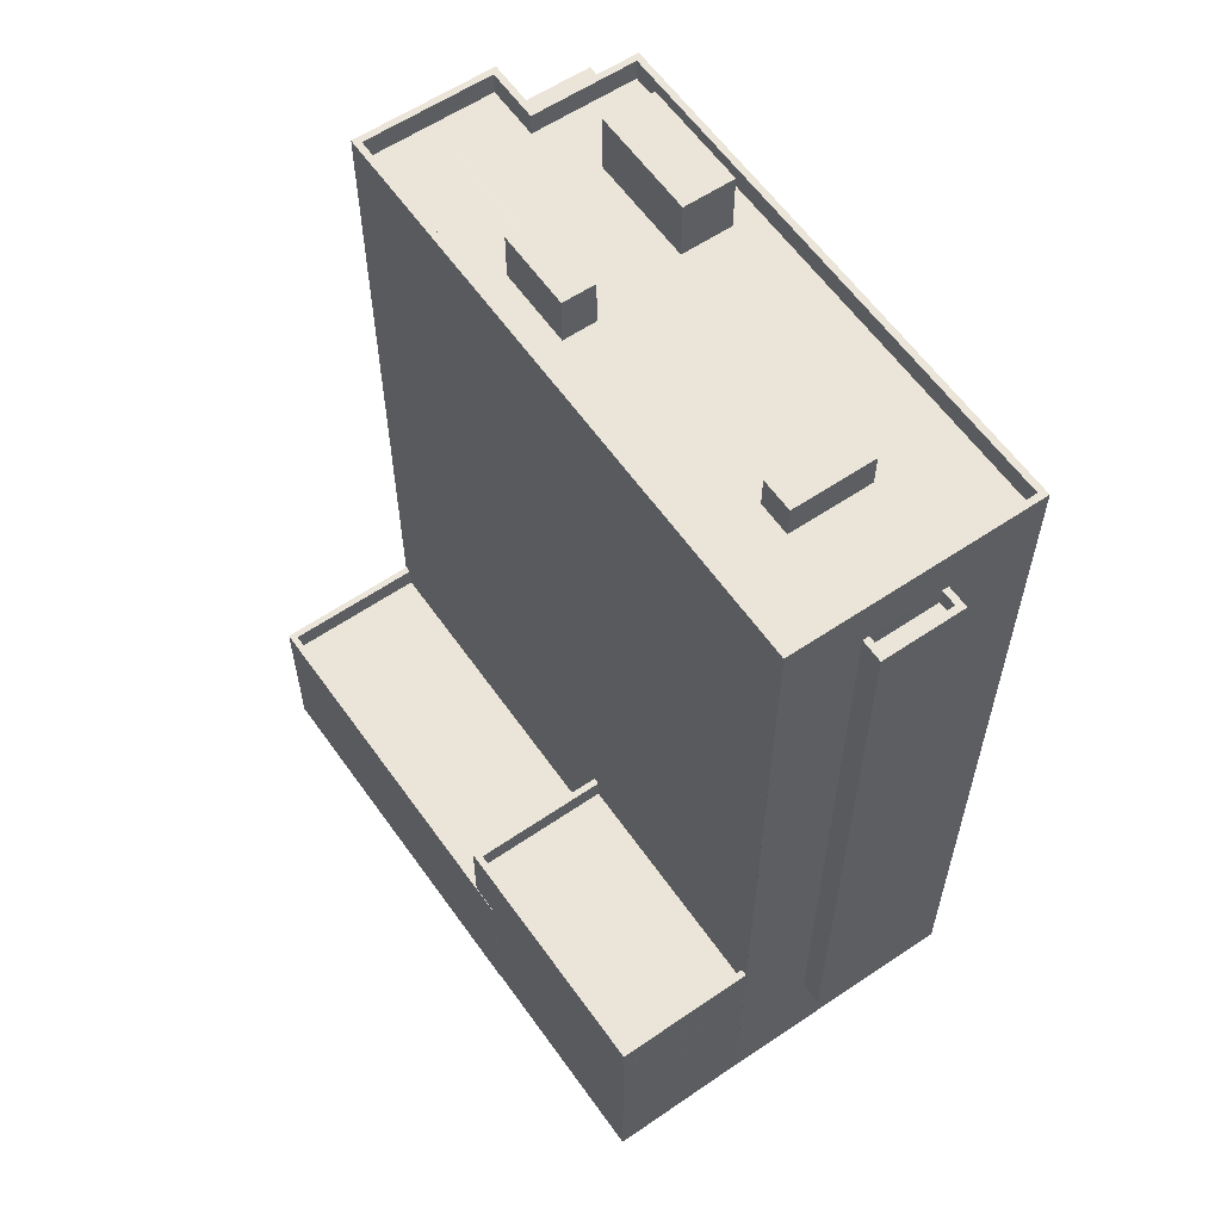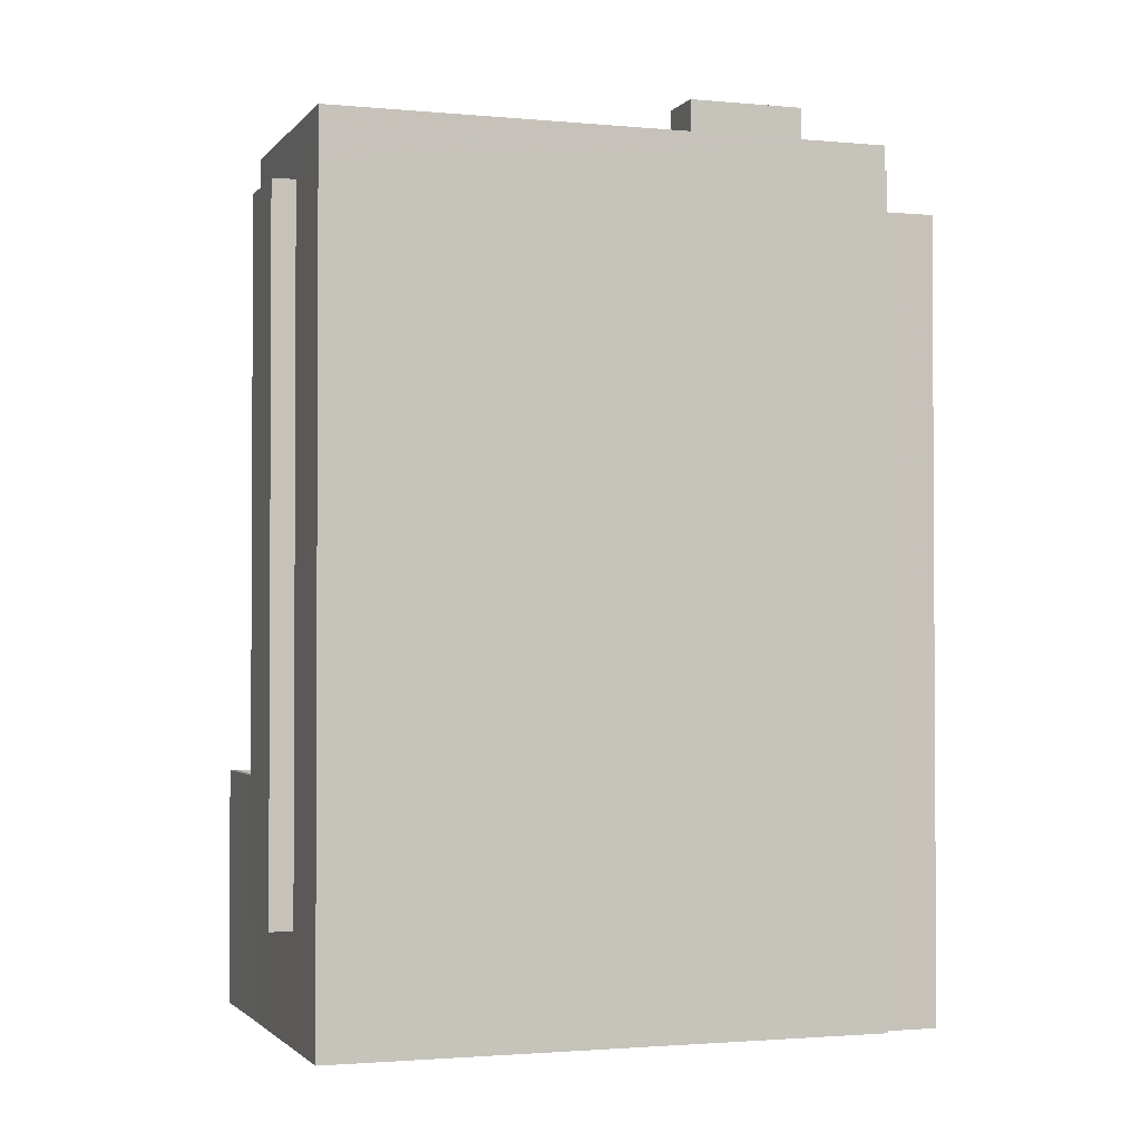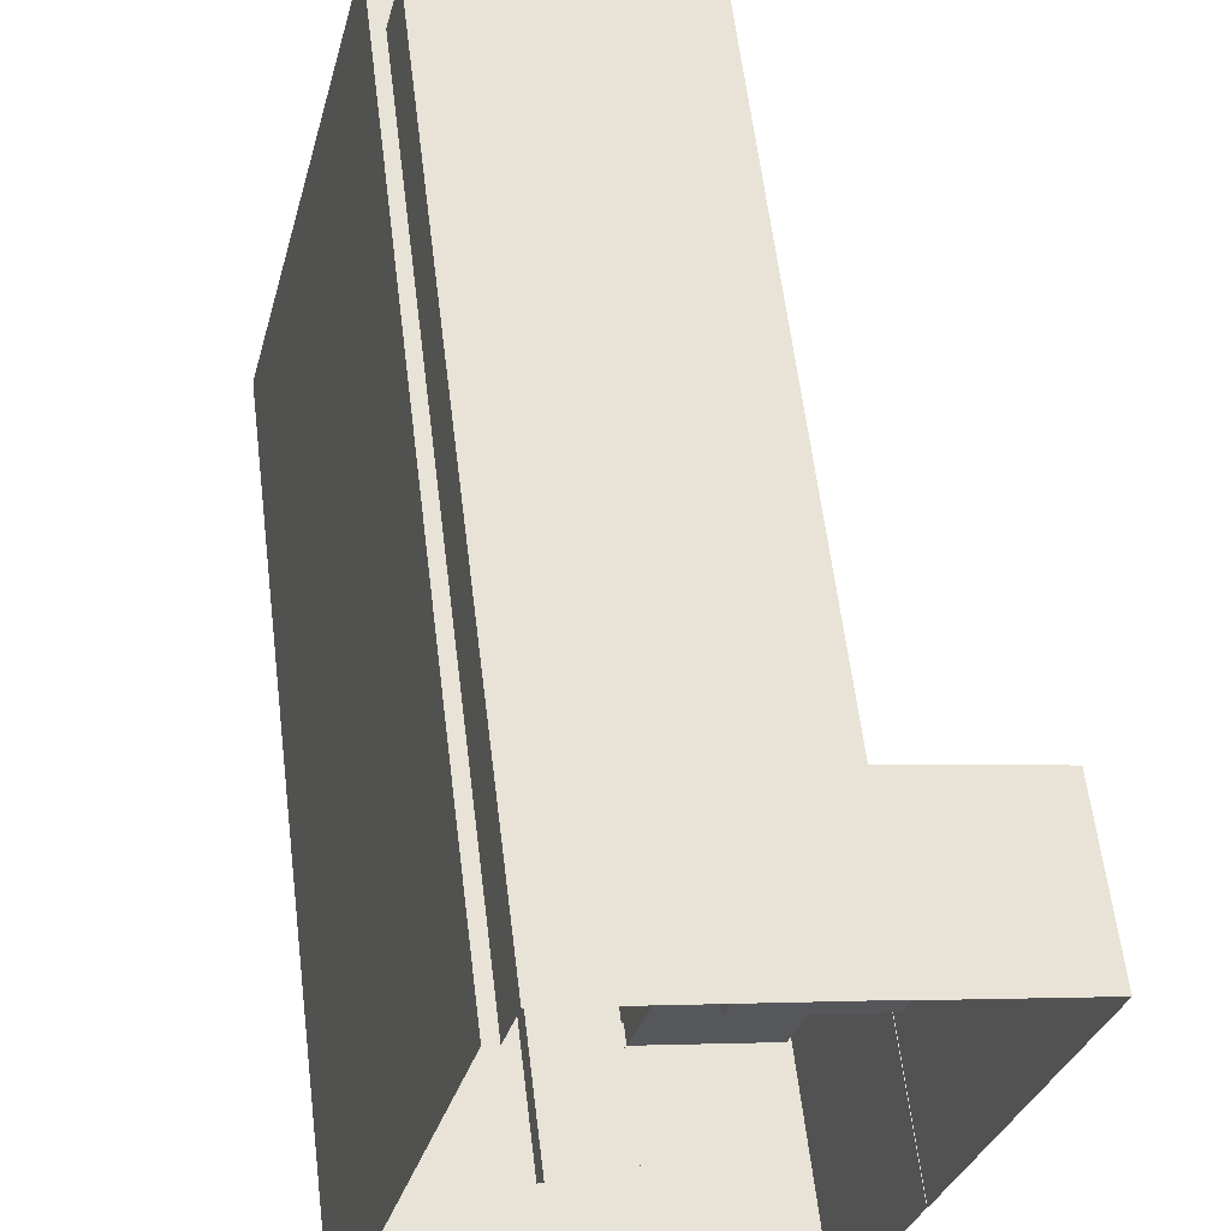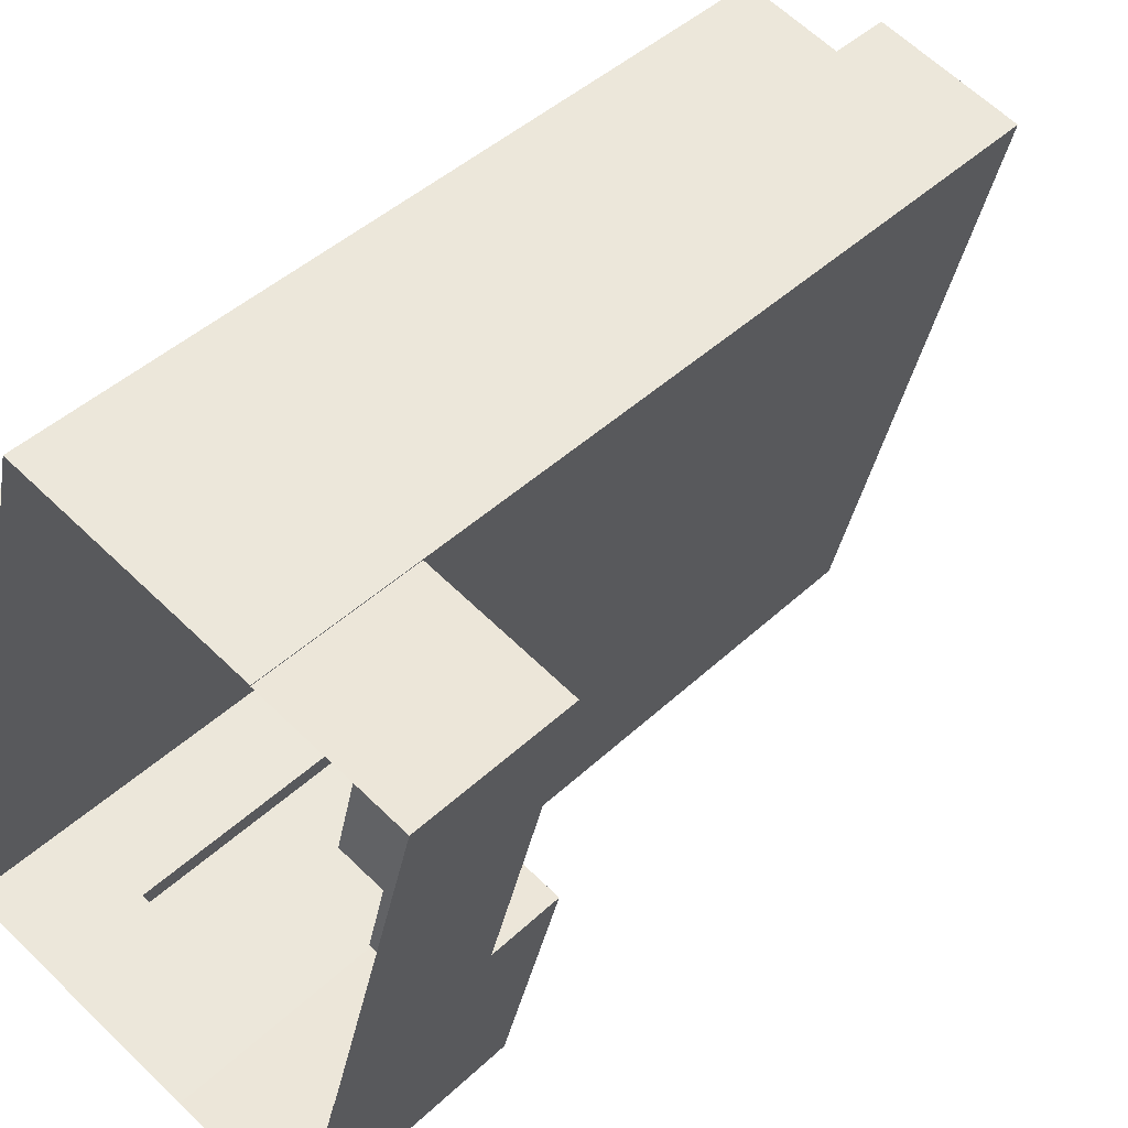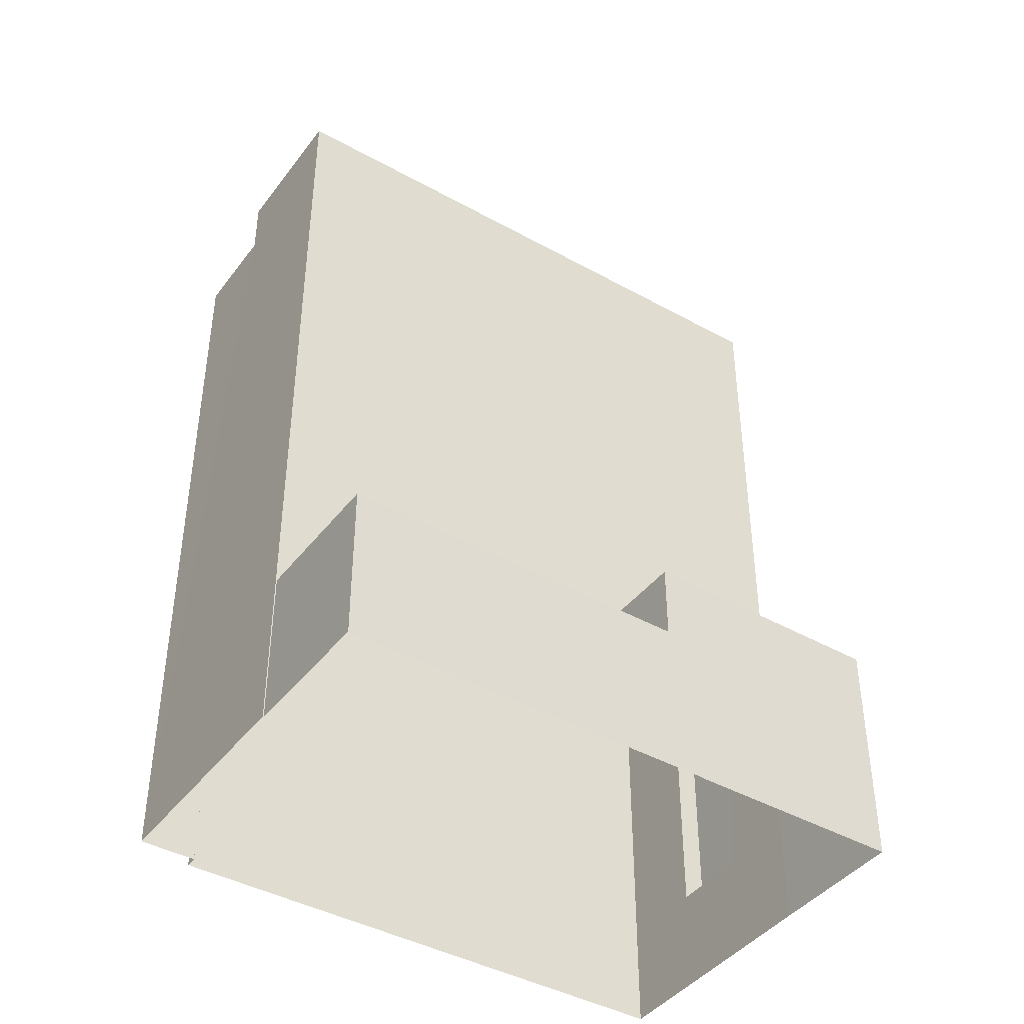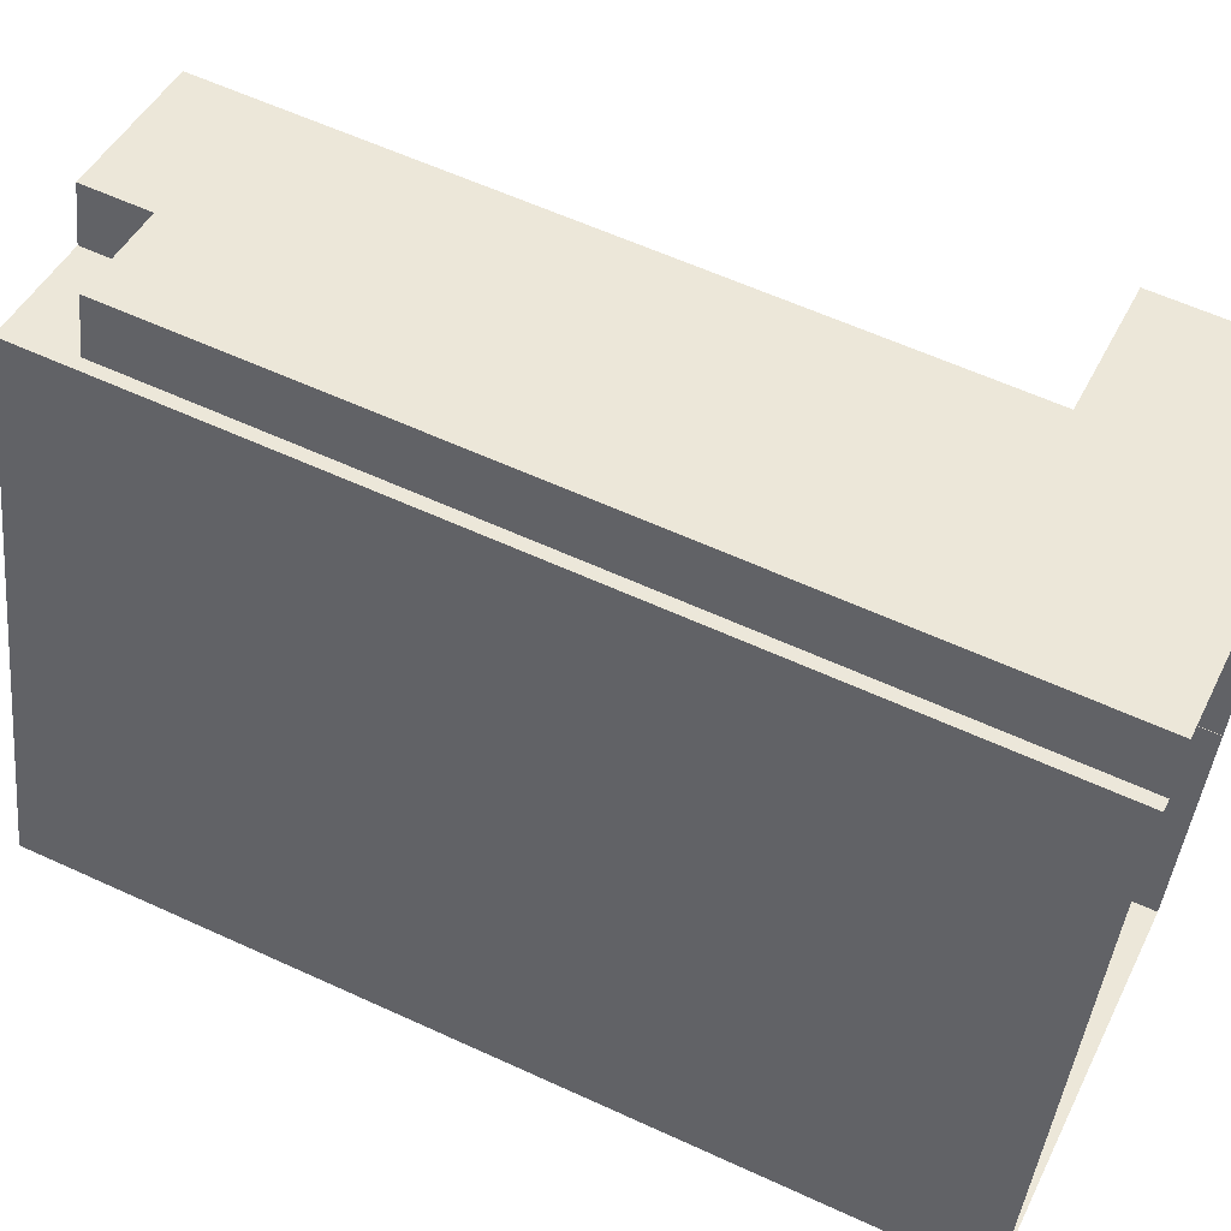
<metadata>
{"format":"obj","ext":"obj","renderer":"f3d","projection":"perspective","resolution":1024,"background":"white","views":[{"elev":59.4,"azim":-20.8,"up":"+Z"},{"elev":-1.9,"azim":85.2,"up":"+Z"},{"elev":61.2,"azim":173.0,"up":"+Y"},{"elev":43.7,"azim":-137.7,"up":"+Y"},{"elev":-42.0,"azim":-109.8,"up":"+Z"},{"elev":59.6,"azim":115.4,"up":"+Y"}]}
</metadata>
<code>
v -8766 -3.607e+04 10.25
v -8766 -3.607e+04 10.25
v -8760 -3.61e+04 10.24
v -8777 -3.607e+04 10.26
v -8767 -3.607e+04 10.25
v -8777 -3.607e+04 10.26
v -8771 -3.61e+04 10.24
v -8771 -3.61e+04 10.24
v -8779 -3.609e+04 10.25
v -8777 -3.61e+04 10.25
v -8784 -3.608e+04 10.26
v -8780 -3.609e+04 10.25
v -8764 -3.61e+04 15.04
v -8763 -3.61e+04 15.04
v -8767 -3.61e+04 15.05
v -8767 -3.61e+04 15.05
v -8774 -3.609e+04 16.5
v -8783 -3.608e+04 16.51
v -8780 -3.609e+04 16.5
v -8777 -3.607e+04 16.51
v -8780 -3.609e+04 17.5
v -8779 -3.609e+04 17.5
v -8780 -3.609e+04 17.5
v -8784 -3.608e+04 17.51
v -8783 -3.608e+04 17.51
v -8777 -3.607e+04 17.51
v -8777 -3.607e+04 17.51
v -8780 -3.609e+04 17.5
v -8777 -3.61e+04 20.99
v -8771 -3.61e+04 20.98
v -8777 -3.61e+04 20.99
v -8780 -3.609e+04 20.99
v -8779 -3.609e+04 20.99
v -8774 -3.609e+04 20.99
v -8771 -3.61e+04 20.98
v -8773 -3.609e+04 20.99
v -8771 -3.61e+04 19.98
v -8779 -3.609e+04 19.99
v -8777 -3.61e+04 19.99
v -8773 -3.609e+04 19.99
v -8771 -3.607e+04 48.31
v -8771 -3.607e+04 48.31
v -8770 -3.608e+04 48.31
v -8771 -3.61e+04 48.3
v -8771 -3.61e+04 48.3
v -8760 -3.61e+04 48.3
v -8777 -3.607e+04 48.32
v -8777 -3.607e+04 48.32
v -8760 -3.61e+04 48.3
v -8771 -3.608e+04 48.31
v -8769 -3.609e+04 47.3
v -8773 -3.609e+04 47.31
v -8769 -3.61e+04 47.3
v -8772 -3.608e+04 47.31
v -8776 -3.607e+04 47.32
v -8774 -3.608e+04 47.31
v -8767 -3.61e+04 47.3
v -8768 -3.61e+04 47.3
v -8774 -3.607e+04 47.31
v -8771 -3.609e+04 47.31
v -8777 -3.607e+04 47.32
v -8771 -3.61e+04 47.3
v -8767 -3.608e+04 47.31
v -8771 -3.607e+04 47.31
v -8771 -3.608e+04 47.31
v -8765 -3.61e+04 47.3
v -8763 -3.61e+04 47.3
v -8769 -3.608e+04 47.31
v -8769 -3.608e+04 47.31
v -8765 -3.609e+04 47.3
v -8766 -3.608e+04 47.31
v -8766 -3.607e+04 47.31
v -8765 -3.608e+04 47.31
v -8760 -3.61e+04 47.3
v -8766 -3.607e+04 48.31
v -8766 -3.607e+04 48.31
v -8770 -3.608e+04 45.54
v -8767 -3.607e+04 45.54
v -8771 -3.607e+04 45.54
v -8766 -3.607e+04 45.53
v -8764 -3.61e+04 45.24
v -8767 -3.61e+04 45.25
v -8764 -3.61e+04 45.24
v -8767 -3.61e+04 45.25
v -8764 -3.61e+04 46.04
v -8764 -3.61e+04 46.04
v -8763 -3.61e+04 46.04
v -8767 -3.61e+04 46.05
v -8767 -3.61e+04 46.05
v -8767 -3.61e+04 46.05
v -8764 -3.61e+04 46.04
v -8767 -3.61e+04 46.05
v -8765 -3.61e+04 48.82
v -8765 -3.609e+04 48.82
v -8769 -3.609e+04 48.82
v -8768 -3.61e+04 48.82
v -8773 -3.609e+04 49.53
v -8772 -3.608e+04 49.54
v -8774 -3.608e+04 49.54
v -8771 -3.609e+04 49.53
v -8765 -3.608e+04 50.04
v -8766 -3.608e+04 50.04
v -8769 -3.608e+04 50.04
v -8767 -3.608e+04 50.04
v -8760 -3.61e+04 45.24
v -8760 -3.61e+04 46.04
v -8764 -3.61e+04 45.24
f 1 2 3
f 4 5 1
f 6 5 4
f 3 7 8
f 9 8 10
f 11 9 12
f 11 4 9
f 1 3 9
f 4 1 9
f 9 3 8
f 13 14 15
f 16 13 15
f 17 18 19
f 17 20 18
f 21 22 23
f 21 23 24
f 24 25 26
f 26 25 27
f 23 28 25
f 23 25 24
f 29 30 31
f 29 31 32
f 33 34 32
f 30 35 31
f 33 36 34
f 31 33 32
f 37 38 39
f 37 40 38
f 41 42 43
f 44 45 46
f 41 47 48
f 49 44 46
f 48 47 45
f 42 50 43
f 48 45 44
f 42 41 48
f 51 52 53
f 54 55 56
f 53 57 58
f 59 55 54
f 51 60 52
f 59 54 60
f 59 60 51
f 51 53 58
f 61 62 52
f 55 61 56
f 62 53 52
f 61 52 56
f 59 51 63
f 64 59 65
f 57 66 58
f 67 66 57
f 68 65 69
f 70 63 51
f 70 66 67
f 69 59 63
f 63 70 67
f 69 65 59
f 71 68 69
f 68 71 72
f 63 67 73
f 74 72 73
f 67 74 73
f 73 72 71
f 49 46 75
f 50 75 43
f 43 75 76
f 75 46 76
f 77 78 79
f 77 80 78
f 81 82 83
f 81 84 82
f 85 86 87
f 87 86 88
f 88 89 90
f 86 85 91
f 90 89 92
f 86 89 88
f 93 94 95
f 96 93 95
f 97 98 99
f 97 100 98
f 101 102 103
f 104 101 103
f 27 25 18
f 20 27 18
f 18 25 28
f 19 18 28
f 22 21 12
f 9 22 12
f 21 24 11
f 12 21 11
f 26 11 24
f 26 4 11
f 32 22 29
f 29 22 10
f 32 23 22
f 10 22 9
f 30 10 8
f 30 29 10
f 17 28 34
f 34 28 32
f 17 19 28
f 32 28 23
f 36 33 38
f 40 36 38
f 35 39 31
f 35 37 39
f 31 39 38
f 33 31 38
f 8 7 30
f 26 6 4
f 7 45 30
f 20 17 27
f 47 6 26
f 45 47 34
f 40 37 35
f 30 45 35
f 27 17 34
f 47 26 27
f 35 36 40
f 45 34 36
f 34 47 27
f 35 45 36
f 47 41 79
f 47 79 6
f 79 5 6
f 79 78 5
f 77 43 80
f 1 80 2
f 2 80 76
f 80 43 76
f 105 2 76
f 76 46 106
f 105 3 2
f 105 76 106
f 46 45 91
f 85 106 46
f 105 13 3
f 45 7 16
f 107 13 105
f 13 7 3
f 85 46 91
f 84 81 91
f 13 16 7
f 16 90 45
f 91 92 84
f 92 45 90
f 91 45 92
f 79 41 43
f 77 79 43
f 107 105 106
f 85 107 106
f 62 44 53
f 53 44 57
f 57 44 67
f 67 44 49
f 67 49 74
f 44 62 61
f 48 44 61
f 64 42 59
f 55 59 48
f 55 48 61
f 59 42 48
f 50 64 65
f 50 42 64
f 72 75 68
f 68 50 65
f 68 75 50
f 49 72 74
f 49 75 72
f 80 5 78
f 80 1 5
f 86 83 82
f 89 86 82
f 84 89 82
f 84 92 89
f 81 83 86
f 91 81 86
f 87 88 15
f 14 87 15
f 16 15 88
f 90 16 88
f 87 14 107
f 87 107 85
f 14 13 107
f 51 94 70
f 51 95 94
f 70 93 66
f 70 94 93
f 93 96 58
f 66 93 58
f 96 95 51
f 58 96 51
f 56 98 54
f 56 99 98
f 54 100 60
f 54 98 100
f 100 97 52
f 60 100 52
f 97 99 56
f 52 97 56
f 69 103 102
f 71 69 102
f 101 71 102
f 101 73 71
f 63 73 101
f 104 63 101
f 69 63 104
f 103 69 104

</code>
